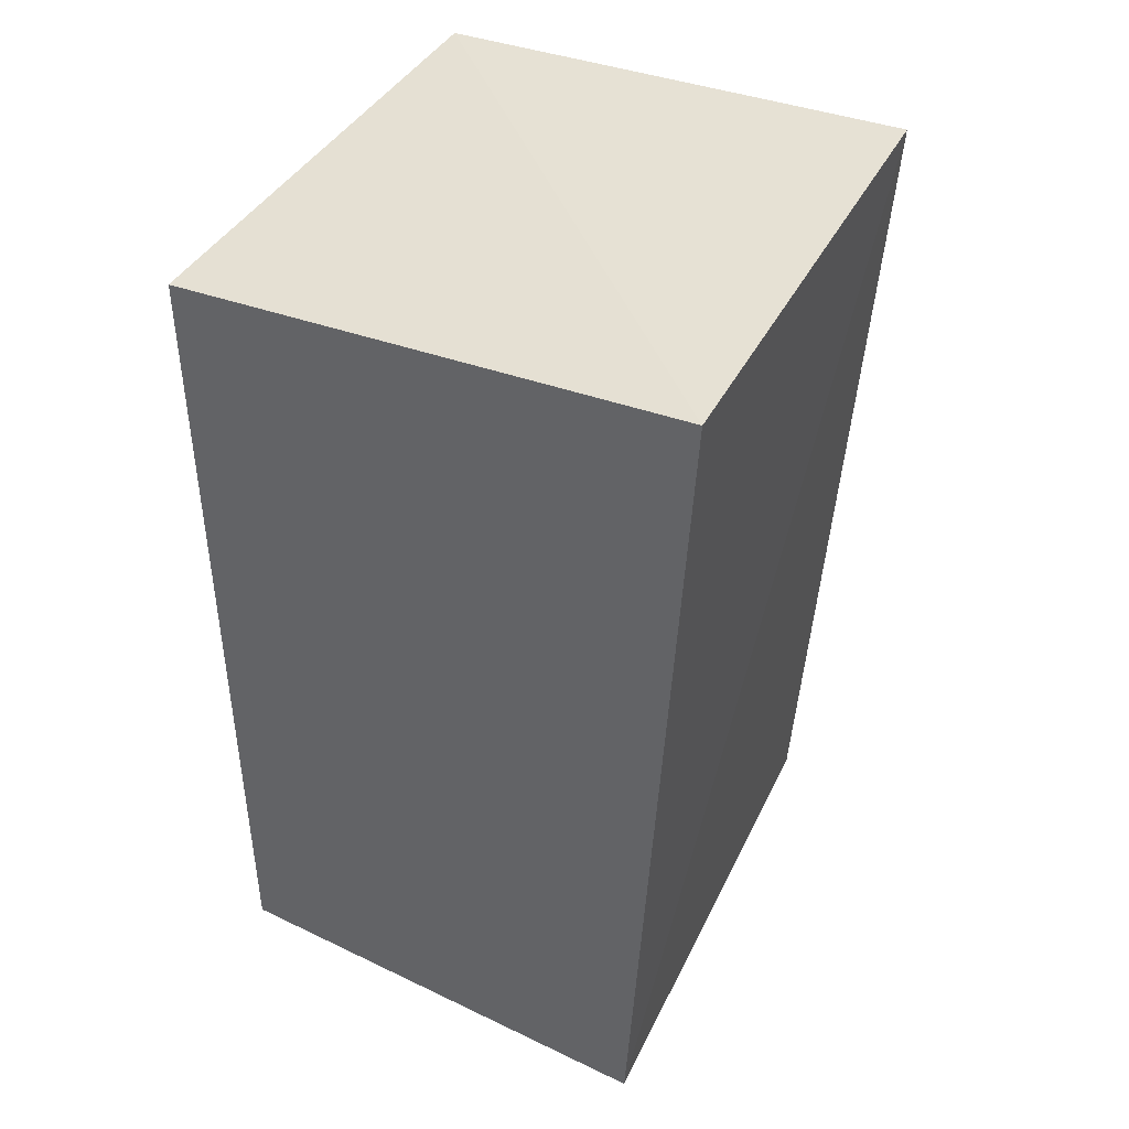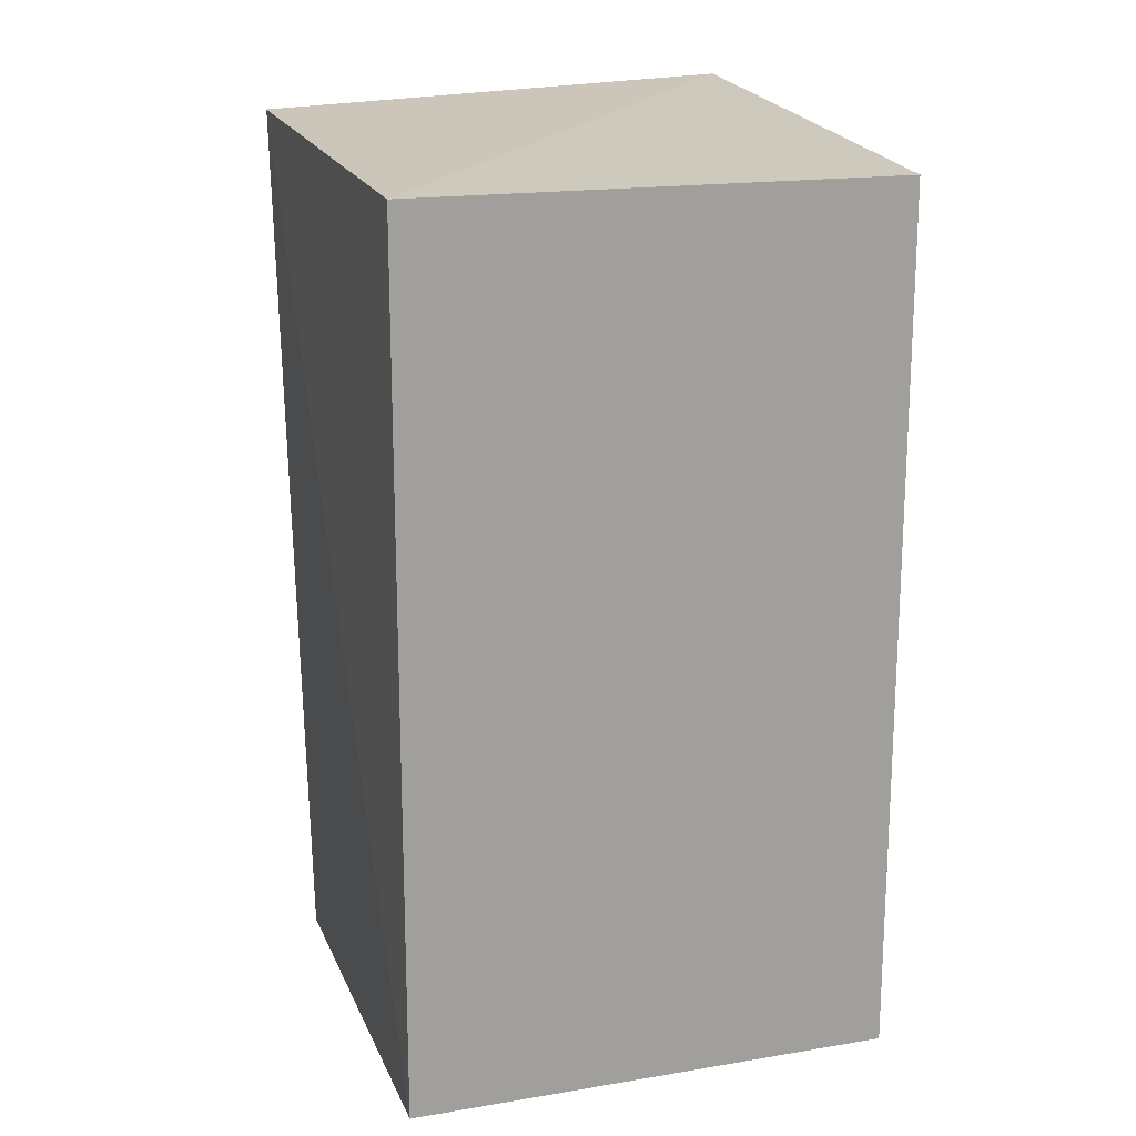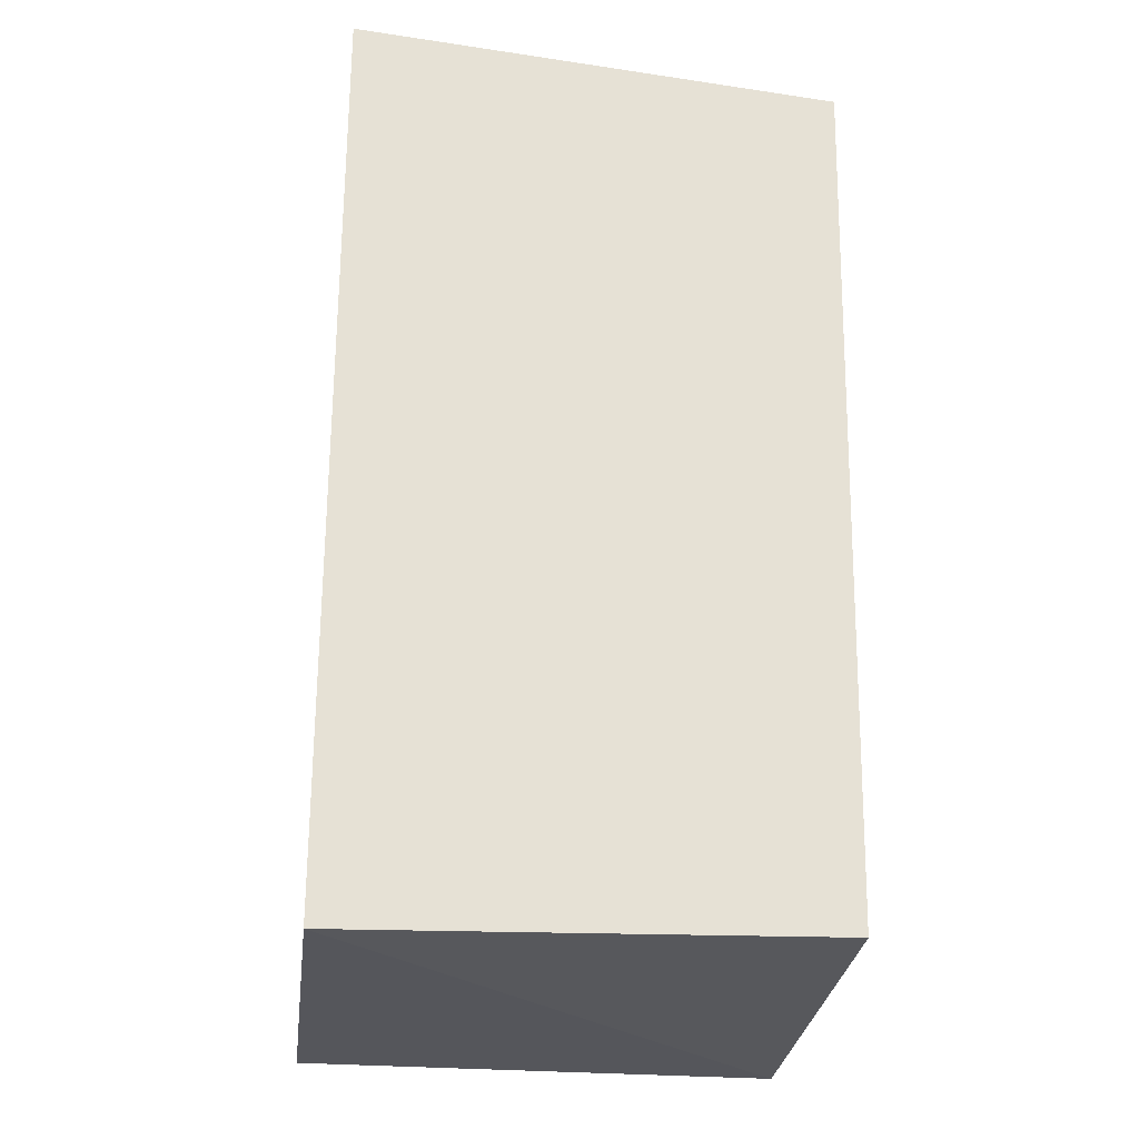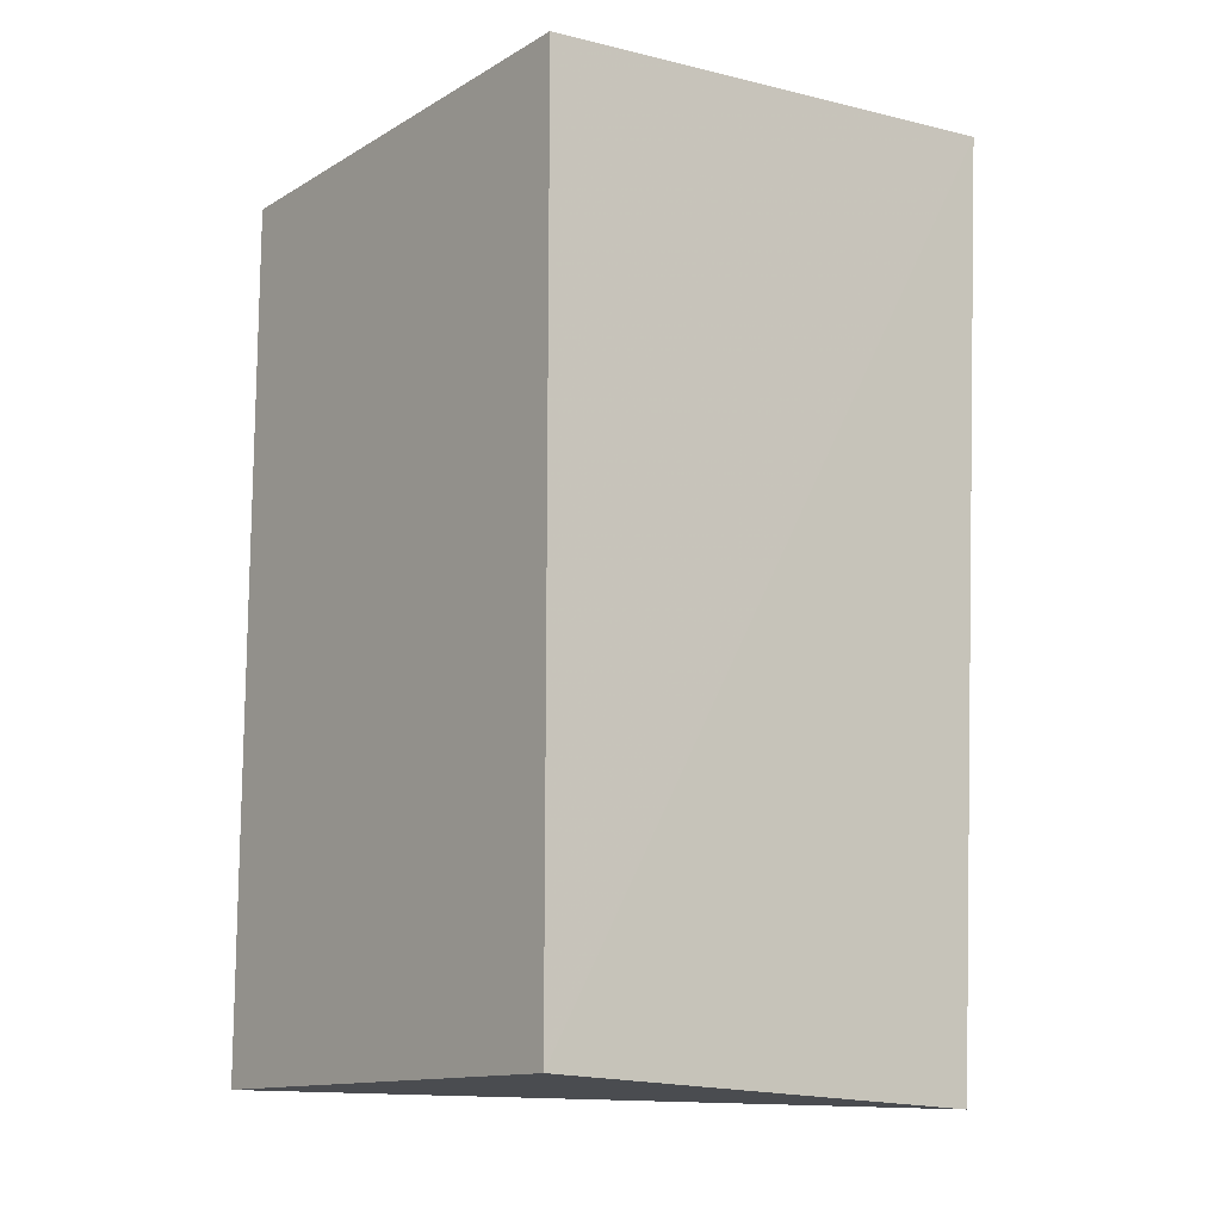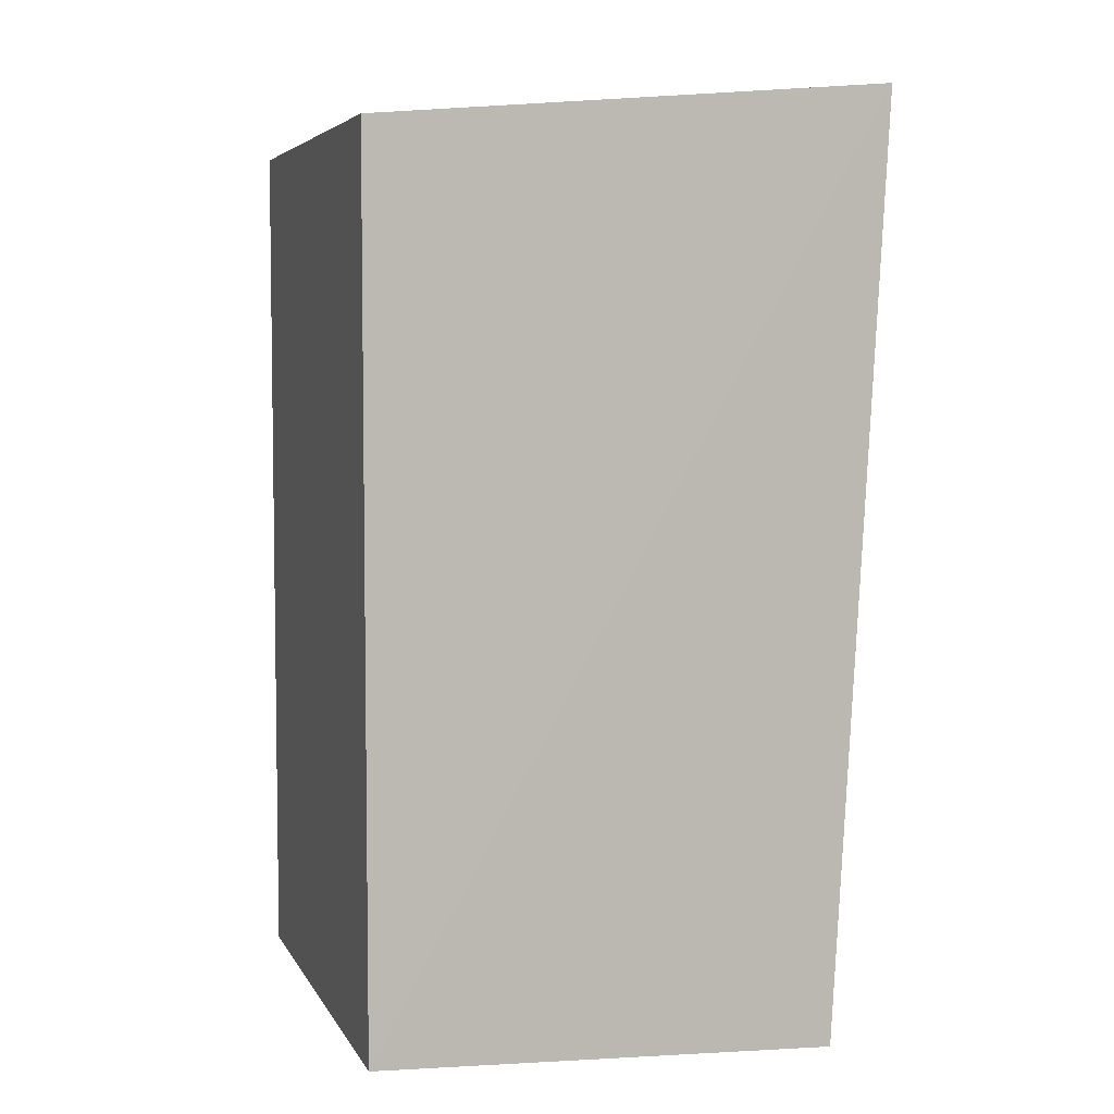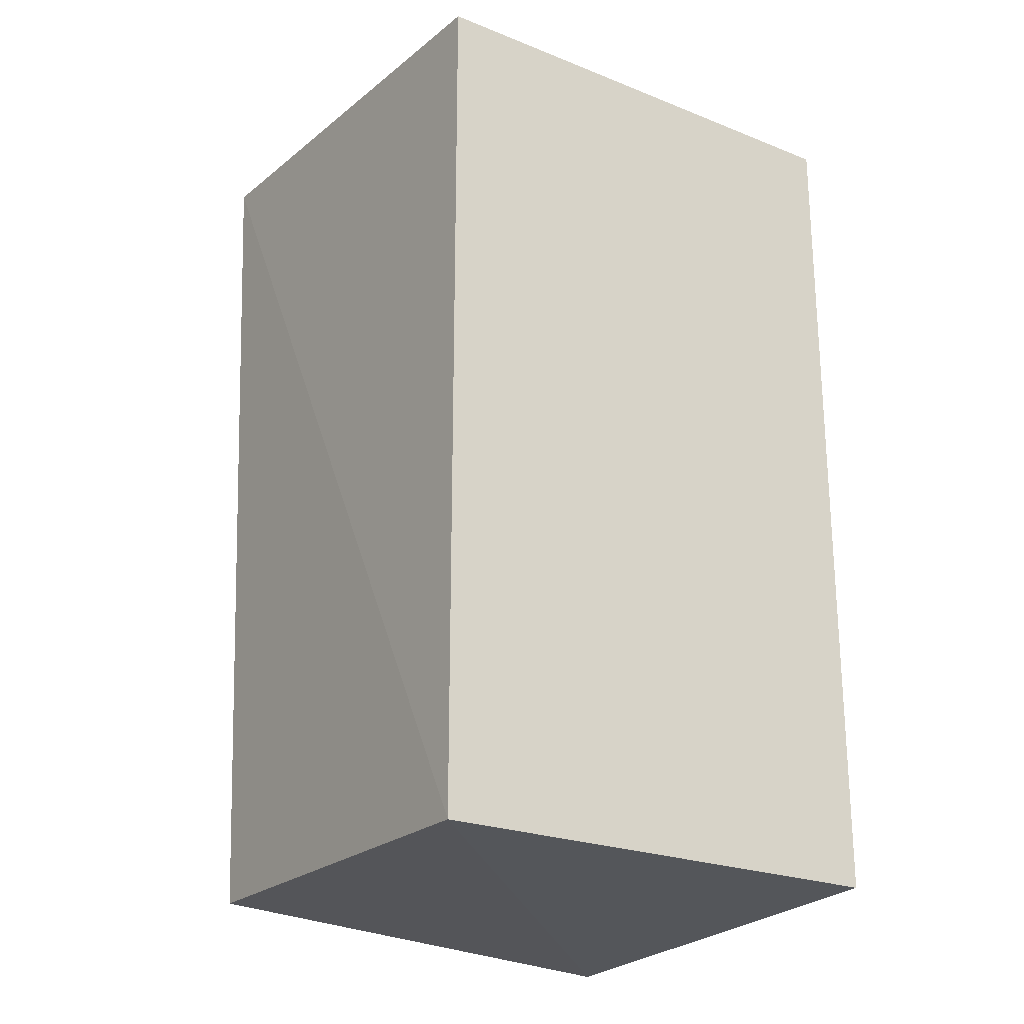
<metadata>
{"format":"obj","ext":"obj","renderer":"f3d","projection":"perspective","resolution":1024,"background":"white","views":[{"elev":43.1,"azim":-151.6,"up":"+Y"},{"elev":17.7,"azim":72.0,"up":"+Y"},{"elev":-28.7,"azim":-96.8,"up":"+Y"},{"elev":-13.2,"azim":142.3,"up":"+Y"},{"elev":5.3,"azim":163.1,"up":"+Y"},{"elev":-23.3,"azim":56.1,"up":"+Y"}]}
</metadata>
<code>
v -0.1929 -0.1469 0.1439
v -0.1929 -0.1469 0.007576
v -0.1929 0.09552 0.1439
v -0.3275 0.1026 0.1465
v -0.3218 -0.1526 0.008012
v -0.3359 0.1079 0.006901
v -0.3132 -0.1462 0.1438
v -0.1929 0.09552 0.007576
f 1 2 3
f 1 3 4
f 5 2 1
f 6 4 3
f 6 5 4
f 6 2 5
f 7 5 1
f 7 1 4
f 7 4 5
f 8 6 3
f 8 3 2
f 8 2 6

</code>
